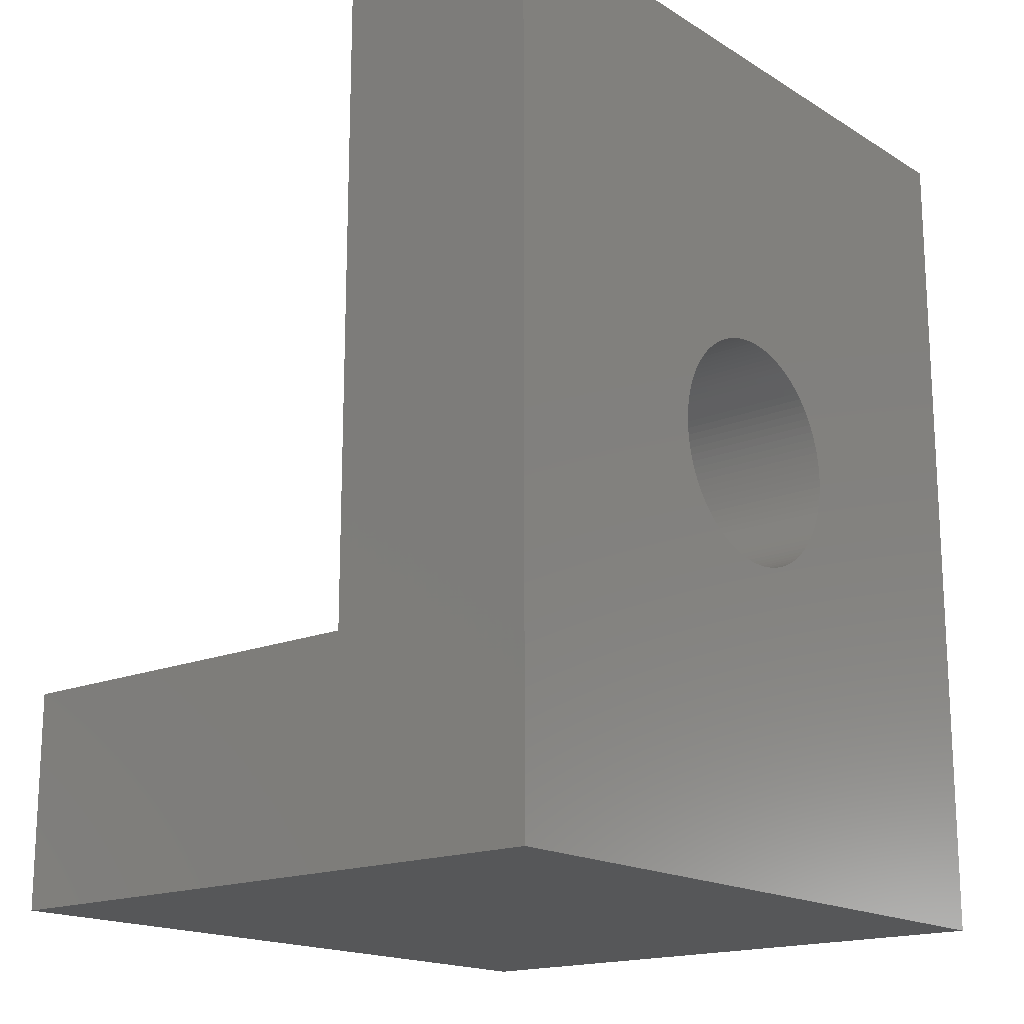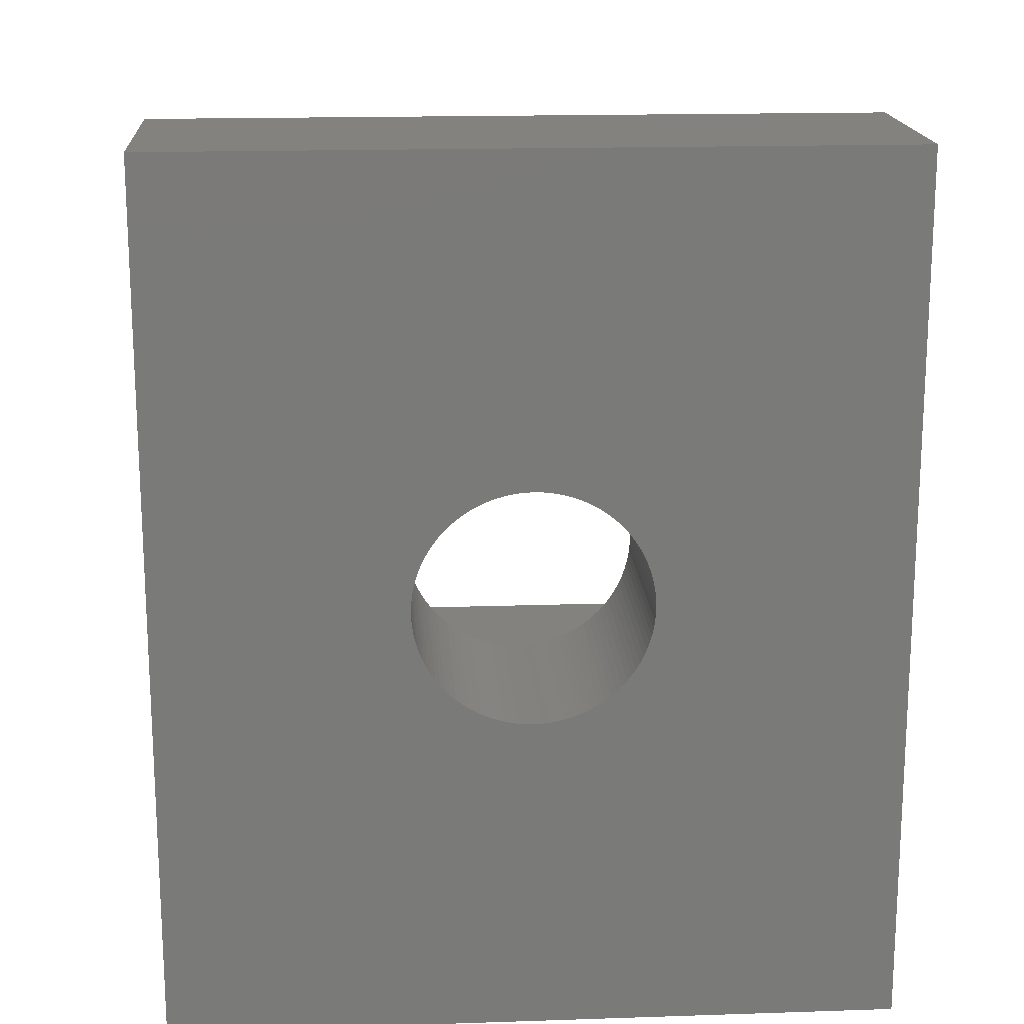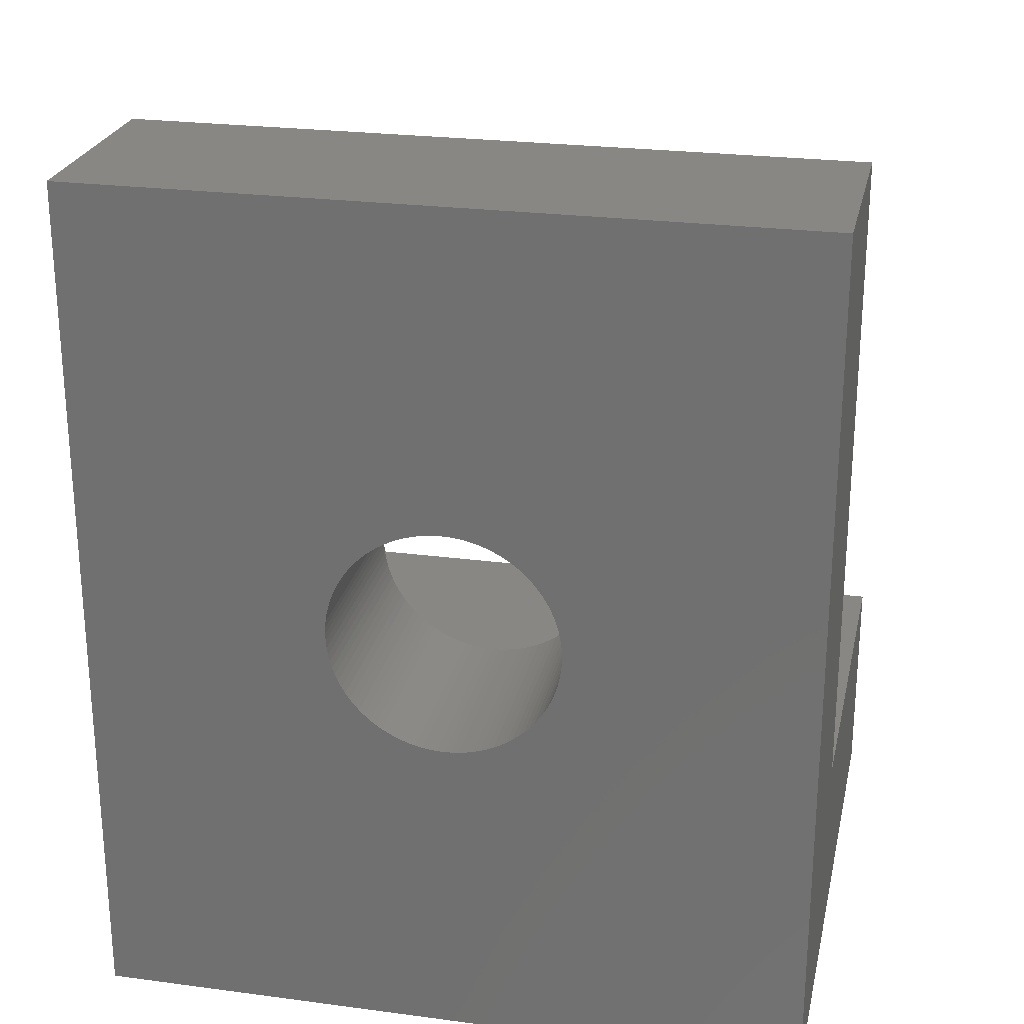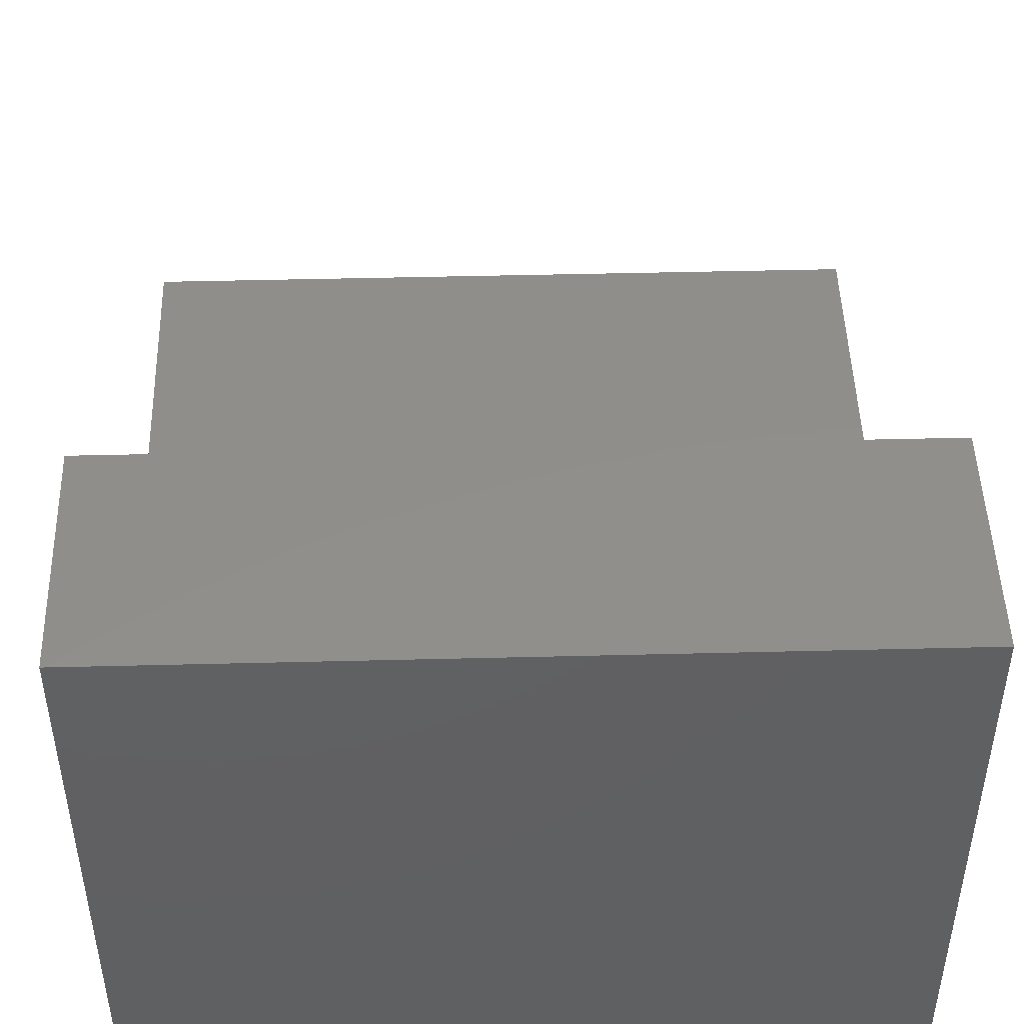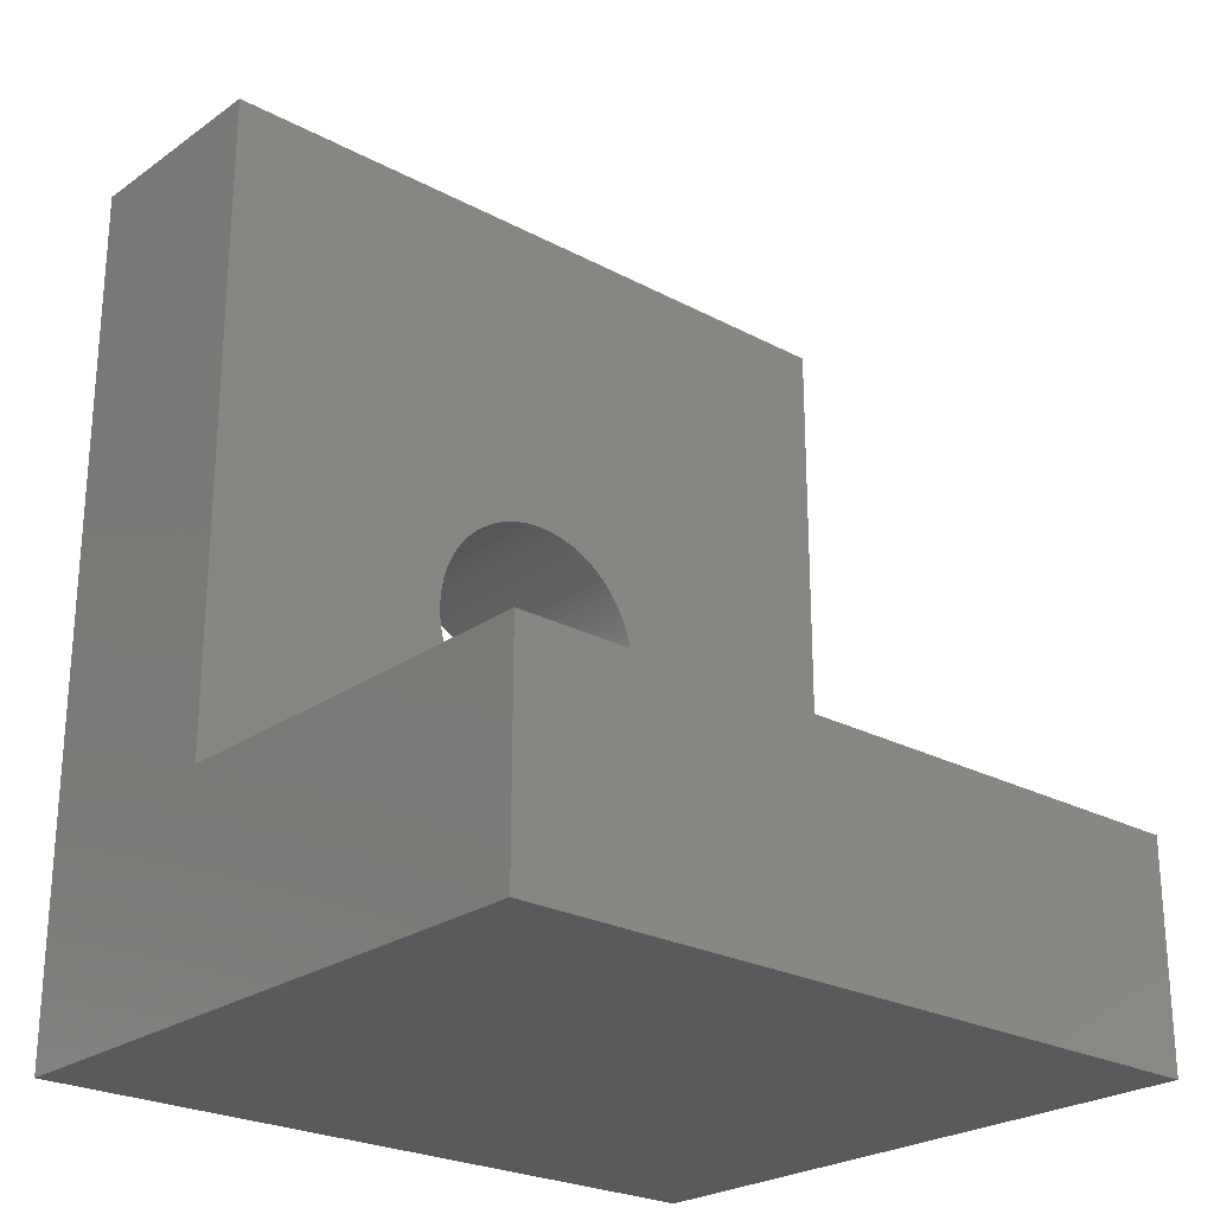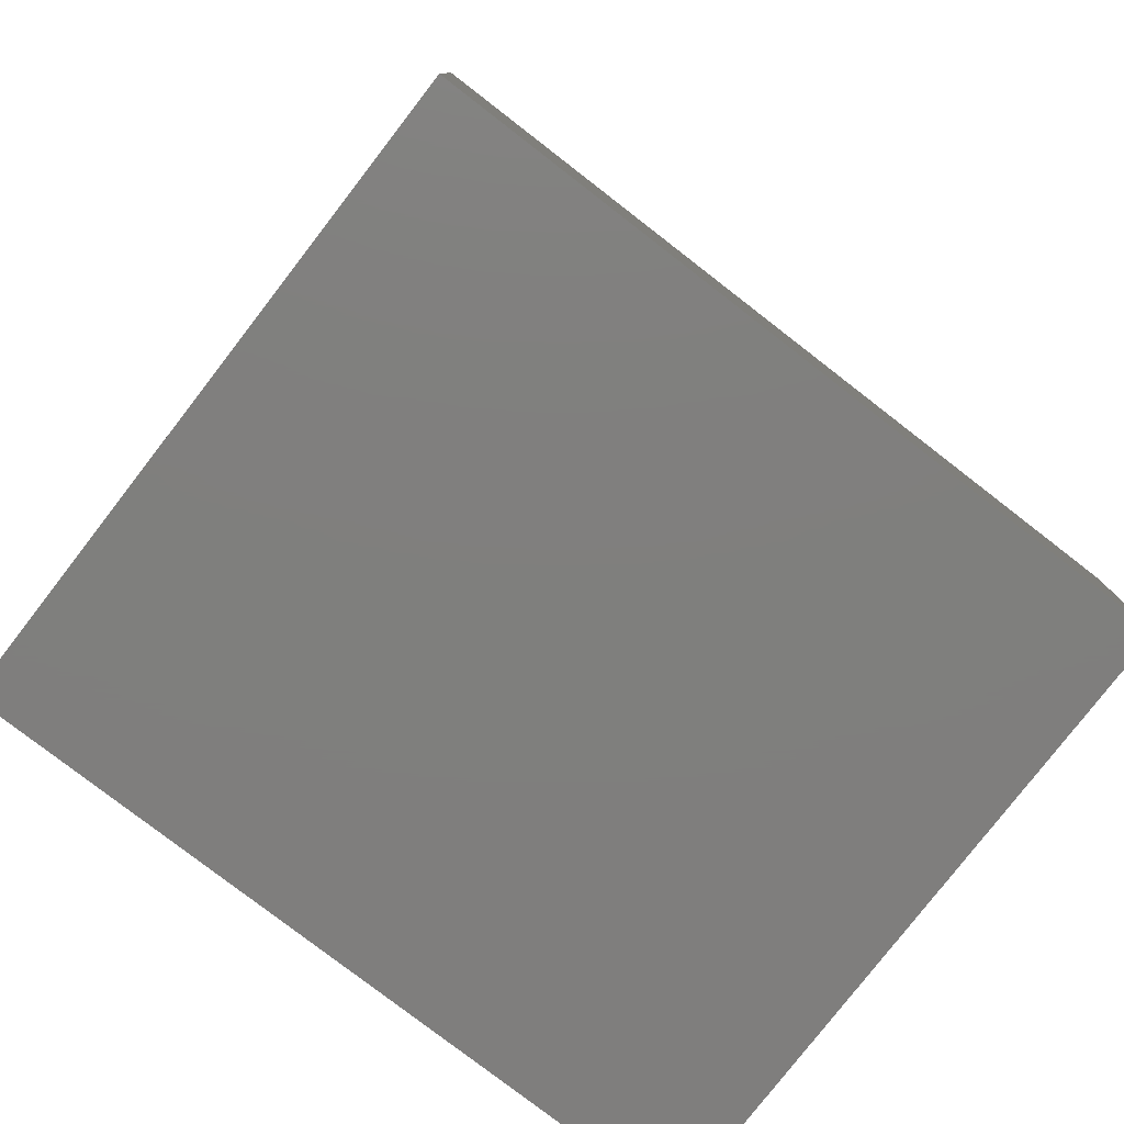
<metadata>
{"format":"stl","ext":"stl","renderer":"f3d","projection":"perspective","resolution":1024,"background":"white","views":[{"elev":-17.2,"azim":129.6,"up":"+Y"},{"elev":17.2,"azim":176.2,"up":"+Y"},{"elev":24.7,"azim":-167.8,"up":"+Y"},{"elev":47.4,"azim":-1.6,"up":"+Z"},{"elev":-24.6,"azim":-41.2,"up":"+Y"},{"elev":-79.0,"azim":-37.7,"up":"+Y"}]}
</metadata>
<code>
# stl→obj: 212 verts, 424 faces
v 5 -3 7.15
v 5 -6 7.15
v 5 -3 1.5
v 5 6 -1.5
v 5 6 1.5
v 5 -6 -1.5
v 1.55 0.3979 1.5
v 1.597 0.1005 1.5
v 1.6 0 1.5
v 1.587 0.2005 1.5
v 1.572 0.2998 1.5
v 1.522 0.4944 1.5
v 1.488 0.589 1.5
v 1.448 0.6812 1.5
v 1.402 0.7708 1.5
v 1.351 0.8573 1.5
v 1.294 0.9405 1.5
v 1.233 1.02 1.5
v 1.166 1.095 1.5
v 1.095 1.166 1.5
v 1.02 1.233 1.5
v 0.9405 1.294 1.5
v 0.8573 1.351 1.5
v 0.7708 1.402 1.5
v 0.6812 1.448 1.5
v 0.589 1.488 1.5
v 0.4944 1.522 1.5
v 0.3979 1.55 1.5
v 0.2998 1.572 1.5
v 0.2005 1.587 1.5
v 0.1005 1.597 1.5
v 0 1.6 1.5
v -5 6 1.5
v -0.1005 1.597 1.5
v -0.2005 1.587 1.5
v -0.2998 1.572 1.5
v -0.3979 1.55 1.5
v -0.4944 1.522 1.5
v -0.589 1.488 1.5
v -0.6812 1.448 1.5
v -0.7708 1.402 1.5
v -0.8573 1.351 1.5
v -0.9405 1.294 1.5
v -1.587 0.2005 1.5
v -5 -3 1.5
v -1.597 0.1005 1.5
v -1.572 0.2998 1.5
v -1.55 0.3979 1.5
v -1.522 0.4944 1.5
v -1.488 0.589 1.5
v -1.448 0.6812 1.5
v -1.402 0.7708 1.5
v -1.351 0.8573 1.5
v -1.294 0.9405 1.5
v -1.233 1.02 1.5
v -1.166 1.095 1.5
v -1.095 1.166 1.5
v -1.02 1.233 1.5
v 1.597 -0.1005 1.5
v 1.587 -0.2005 1.5
v 1.572 -0.2998 1.5
v 1.55 -0.3979 1.5
v 1.522 -0.4944 1.5
v 1.488 -0.589 1.5
v 1.448 -0.6812 1.5
v 1.402 -0.7708 1.5
v 1.351 -0.8573 1.5
v 1.294 -0.9405 1.5
v 1.233 -1.02 1.5
v 1.166 -1.095 1.5
v 1.095 -1.166 1.5
v 1.02 -1.233 1.5
v 0.9405 -1.294 1.5
v 0.8573 -1.351 1.5
v 0.7708 -1.402 1.5
v 0.6812 -1.448 1.5
v 0.589 -1.488 1.5
v 0.4944 -1.522 1.5
v 0.3979 -1.55 1.5
v 0.2998 -1.572 1.5
v 0.2005 -1.587 1.5
v 0.1005 -1.597 1.5
v 0 -1.6 1.5
v -0.1005 -1.597 1.5
v -0.2005 -1.587 1.5
v -0.2998 -1.572 1.5
v -0.3979 -1.55 1.5
v -1.6 0 1.5
v -1.597 -0.1005 1.5
v -1.587 -0.2005 1.5
v -1.572 -0.2998 1.5
v -1.55 -0.3979 1.5
v -1.522 -0.4944 1.5
v -1.488 -0.589 1.5
v -1.448 -0.6812 1.5
v -0.4944 -1.522 1.5
v -0.589 -1.488 1.5
v -0.6812 -1.448 1.5
v -0.7708 -1.402 1.5
v -0.8573 -1.351 1.5
v -0.9405 -1.294 1.5
v -1.02 -1.233 1.5
v -1.095 -1.166 1.5
v -1.166 -1.095 1.5
v -1.233 -1.02 1.5
v -1.294 -0.9405 1.5
v -1.351 -0.8573 1.5
v -1.402 -0.7708 1.5
v 1.6 0 -1.5
v 1.597 -0.1005 -1.5
v 1.587 -0.2005 -1.5
v 1.572 -0.2998 -1.5
v 1.55 -0.3979 -1.5
v 1.522 -0.4944 -1.5
v 1.488 -0.589 -1.5
v 1.448 -0.6812 -1.5
v 1.402 -0.7708 -1.5
v 1.351 -0.8573 -1.5
v 1.294 -0.9405 -1.5
v 1.233 -1.02 -1.5
v 1.166 -1.095 -1.5
v 1.095 -1.166 -1.5
v 1.02 -1.233 -1.5
v 0.9405 -1.294 -1.5
v 0.8573 -1.351 -1.5
v 0.7708 -1.402 -1.5
v 0.6812 -1.448 -1.5
v 0.589 -1.488 -1.5
v 0.4944 -1.522 -1.5
v 0.3979 -1.55 -1.5
v 0.2998 -1.572 -1.5
v 0.2005 -1.587 -1.5
v 0.1005 -1.597 -1.5
v 0 -1.6 -1.5
v -5 -6 -1.5
v -0.1005 -1.597 -1.5
v -0.2005 -1.587 -1.5
v -0.2998 -1.572 -1.5
v -0.3979 -1.55 -1.5
v -0.4944 -1.522 -1.5
v -0.589 -1.488 -1.5
v -0.6812 -1.448 -1.5
v -0.7708 -1.402 -1.5
v -0.8573 -1.351 -1.5
v -0.9405 -1.294 -1.5
v -1.597 -0.1005 -1.5
v -1.6 0 -1.5
v -1.587 -0.2005 -1.5
v -1.572 -0.2998 -1.5
v -1.55 -0.3979 -1.5
v -1.522 -0.4944 -1.5
v -1.488 -0.589 -1.5
v -1.448 -0.6812 -1.5
v -1.402 -0.7708 -1.5
v -1.351 -0.8573 -1.5
v -1.294 -0.9405 -1.5
v -1.233 -1.02 -1.5
v -1.166 -1.095 -1.5
v -1.095 -1.166 -1.5
v -1.02 -1.233 -1.5
v 1.597 0.1005 -1.5
v 1.587 0.2005 -1.5
v 1.572 0.2998 -1.5
v 1.55 0.3979 -1.5
v 1.522 0.4944 -1.5
v 1.488 0.589 -1.5
v 1.448 0.6812 -1.5
v 1.402 0.7708 -1.5
v 1.351 0.8573 -1.5
v 1.294 0.9405 -1.5
v 1.233 1.02 -1.5
v 1.166 1.095 -1.5
v 1.095 1.166 -1.5
v 1.02 1.233 -1.5
v 0.9405 1.294 -1.5
v 0.8573 1.351 -1.5
v 0.7708 1.402 -1.5
v 0.6812 1.448 -1.5
v 0.589 1.488 -1.5
v 0.4944 1.522 -1.5
v 0.3979 1.55 -1.5
v 0.2998 1.572 -1.5
v 0.2005 1.587 -1.5
v 0.1005 1.597 -1.5
v 0 1.6 -1.5
v -5 6 -1.5
v -0.1005 1.597 -1.5
v -0.2005 1.587 -1.5
v -0.2998 1.572 -1.5
v -0.3979 1.55 -1.5
v -0.4944 1.522 -1.5
v -0.589 1.488 -1.5
v -0.6812 1.448 -1.5
v -0.7708 1.402 -1.5
v -0.8573 1.351 -1.5
v -0.9405 1.294 -1.5
v -1.02 1.233 -1.5
v -1.597 0.1005 -1.5
v -1.587 0.2005 -1.5
v -1.572 0.2998 -1.5
v -1.55 0.3979 -1.5
v -1.522 0.4944 -1.5
v -1.488 0.589 -1.5
v -1.448 0.6812 -1.5
v -1.095 1.166 -1.5
v -1.166 1.095 -1.5
v -1.233 1.02 -1.5
v -1.294 0.9405 -1.5
v -1.351 0.8573 -1.5
v -1.402 0.7708 -1.5
v -5 -6 7.15
v -5 -3 7.15
f 1 2 3
f 3 4 5
f 3 6 4
f 6 3 2
f 7 3 5
f 3 8 9
f 3 10 8
f 3 11 10
f 3 7 11
f 5 12 7
f 5 13 12
f 5 14 13
f 5 15 14
f 5 16 15
f 5 17 16
f 5 18 17
f 5 19 18
f 5 20 19
f 5 21 20
f 5 22 21
f 5 23 22
f 5 24 23
f 5 25 24
f 5 26 25
f 5 27 26
f 5 28 27
f 5 29 28
f 5 30 29
f 5 31 30
f 5 32 31
f 33 32 5
f 32 33 34
f 34 33 35
f 35 33 36
f 36 33 37
f 37 33 38
f 38 33 39
f 39 33 40
f 40 33 41
f 41 33 42
f 42 33 43
f 44 45 46
f 47 45 44
f 48 45 47
f 45 48 33
f 49 33 48
f 50 33 49
f 51 33 50
f 52 33 51
f 53 33 52
f 54 33 53
f 55 33 54
f 56 33 55
f 57 33 56
f 58 33 57
f 43 33 58
f 59 3 9
f 60 3 59
f 61 3 60
f 62 3 61
f 63 3 62
f 64 3 63
f 65 3 64
f 66 3 65
f 67 3 66
f 68 3 67
f 69 3 68
f 70 3 69
f 71 3 70
f 72 3 71
f 73 3 72
f 74 3 73
f 75 3 74
f 76 3 75
f 77 3 76
f 78 3 77
f 79 3 78
f 80 3 79
f 81 3 80
f 82 3 81
f 83 3 82
f 45 83 84
f 45 84 85
f 45 85 86
f 45 86 87
f 46 45 88
f 88 45 89
f 89 45 90
f 90 45 91
f 91 45 92
f 92 45 93
f 93 45 94
f 94 45 95
f 83 45 3
f 96 45 87
f 97 45 96
f 98 45 97
f 99 45 98
f 100 45 99
f 101 45 100
f 102 45 101
f 103 45 102
f 104 45 103
f 105 45 104
f 106 45 105
f 107 45 106
f 108 45 107
f 95 45 108
f 6 109 4
f 6 110 109
f 6 111 110
f 6 112 111
f 6 113 112
f 6 114 113
f 6 115 114
f 6 116 115
f 6 117 116
f 6 118 117
f 6 119 118
f 6 120 119
f 6 121 120
f 6 122 121
f 6 123 122
f 6 124 123
f 6 125 124
f 6 126 125
f 6 127 126
f 6 128 127
f 6 129 128
f 6 130 129
f 6 131 130
f 6 132 131
f 6 133 132
f 6 134 133
f 135 134 6
f 134 135 136
f 136 135 137
f 137 135 138
f 138 135 139
f 139 135 140
f 140 135 141
f 141 135 142
f 142 135 143
f 143 135 144
f 144 135 145
f 146 135 147
f 148 135 146
f 149 135 148
f 150 135 149
f 151 135 150
f 152 135 151
f 153 135 152
f 154 135 153
f 155 135 154
f 156 135 155
f 157 135 156
f 158 135 157
f 159 135 158
f 160 135 159
f 145 135 160
f 161 4 109
f 162 4 161
f 163 4 162
f 164 4 163
f 165 4 164
f 166 4 165
f 167 4 166
f 168 4 167
f 169 4 168
f 170 4 169
f 171 4 170
f 172 4 171
f 173 4 172
f 174 4 173
f 175 4 174
f 176 4 175
f 177 4 176
f 178 4 177
f 179 4 178
f 180 4 179
f 181 4 180
f 182 4 181
f 183 4 182
f 184 4 183
f 185 4 184
f 186 185 187
f 186 187 188
f 186 188 189
f 186 189 190
f 186 190 191
f 186 191 192
f 186 192 193
f 186 193 194
f 186 194 195
f 186 195 196
f 186 196 197
f 186 147 135
f 147 186 198
f 198 186 199
f 199 186 200
f 200 186 201
f 201 186 202
f 202 186 203
f 203 186 204
f 185 186 4
f 205 186 197
f 206 186 205
f 207 186 206
f 208 186 207
f 209 186 208
f 210 186 209
f 204 186 210
f 186 45 33
f 135 45 186
f 211 45 135
f 45 211 212
f 4 33 5
f 33 4 186
f 135 2 211
f 2 135 6
f 161 10 162
f 10 161 8
f 109 8 161
f 8 109 9
f 111 59 110
f 59 111 60
f 117 65 116
f 65 117 66
f 94 151 93
f 151 94 152
f 166 14 167
f 14 166 13
f 174 20 21
f 20 174 173
f 182 28 29
f 28 182 181
f 178 24 25
f 24 178 177
f 197 43 58
f 43 197 196
f 193 39 40
f 39 193 192
f 90 146 89
f 146 90 148
f 133 83 82
f 83 133 134
f 131 81 80
f 81 131 132
f 95 152 94
f 152 95 153
f 93 150 92
f 150 93 151
f 139 96 87
f 96 139 140
f 184 30 31
f 30 184 183
f 134 84 83
f 84 134 136
f 47 201 48
f 201 47 200
f 122 72 71
f 72 122 123
f 176 22 23
f 22 176 175
f 180 26 27
f 26 180 179
f 104 157 105
f 157 104 158
f 179 25 26
f 25 179 178
f 195 41 42
f 41 195 194
f 103 158 104
f 158 103 159
f 192 38 39
f 38 192 191
f 177 23 24
f 23 177 176
f 116 64 115
f 64 116 65
f 130 80 79
f 80 130 131
f 160 103 102
f 103 160 159
f 141 98 97
f 98 141 142
f 113 61 112
f 61 113 62
f 169 17 170
f 17 169 16
f 162 11 163
f 11 162 10
f 189 35 36
f 35 189 188
f 107 154 108
f 154 107 155
f 112 60 111
f 60 112 61
f 115 63 114
f 63 115 64
f 44 200 47
f 200 44 199
f 120 68 119
f 68 120 69
f 172 20 173
f 20 172 19
f 164 12 165
f 12 164 7
f 119 67 118
f 67 119 68
f 55 206 56
f 206 55 207
f 196 42 43
f 42 196 195
f 126 76 75
f 76 126 127
f 167 15 168
f 15 167 14
f 137 86 85
f 86 137 138
f 91 148 90
f 148 91 149
f 110 9 109
f 9 110 59
f 140 97 96
f 97 140 141
f 165 13 166
f 13 165 12
f 52 209 53
f 209 52 210
f 128 78 77
f 78 128 129
f 205 58 57
f 58 205 197
f 54 207 55
f 207 54 208
f 183 29 30
f 29 183 182
f 53 208 54
f 208 53 209
f 114 62 113
f 62 114 63
f 175 21 22
f 21 175 174
f 106 155 107
f 155 106 156
f 132 82 81
f 82 132 133
f 124 74 73
f 74 124 125
f 136 85 84
f 85 136 137
f 125 75 74
f 75 125 126
f 168 16 169
f 16 168 15
f 188 34 35
f 34 188 187
f 121 69 120
f 69 121 70
f 50 204 51
f 204 50 203
f 46 199 44
f 199 46 198
f 49 203 50
f 203 49 202
f 163 7 164
f 7 163 11
f 171 19 172
f 19 171 18
f 191 37 38
f 37 191 190
f 138 87 86
f 87 138 139
f 185 31 32
f 31 185 184
f 105 156 106
f 156 105 157
f 129 79 78
f 79 129 130
f 187 32 34
f 32 187 185
f 48 202 49
f 202 48 201
f 122 70 121
f 70 122 71
f 89 147 88
f 147 89 146
f 143 100 99
f 100 143 144
f 118 66 117
f 66 118 67
f 127 77 76
f 77 127 128
f 92 149 91
f 149 92 150
f 190 36 37
f 36 190 189
f 56 205 57
f 205 56 206
f 108 153 95
f 153 108 154
f 170 18 171
f 18 170 17
f 142 99 98
f 99 142 143
f 88 198 46
f 198 88 147
f 51 210 52
f 210 51 204
f 144 101 100
f 101 144 145
f 181 27 28
f 27 181 180
f 194 40 41
f 40 194 193
f 123 73 72
f 73 123 124
f 145 102 101
f 102 145 160
f 212 2 1
f 2 212 211
f 3 212 1
f 212 3 45

</code>
